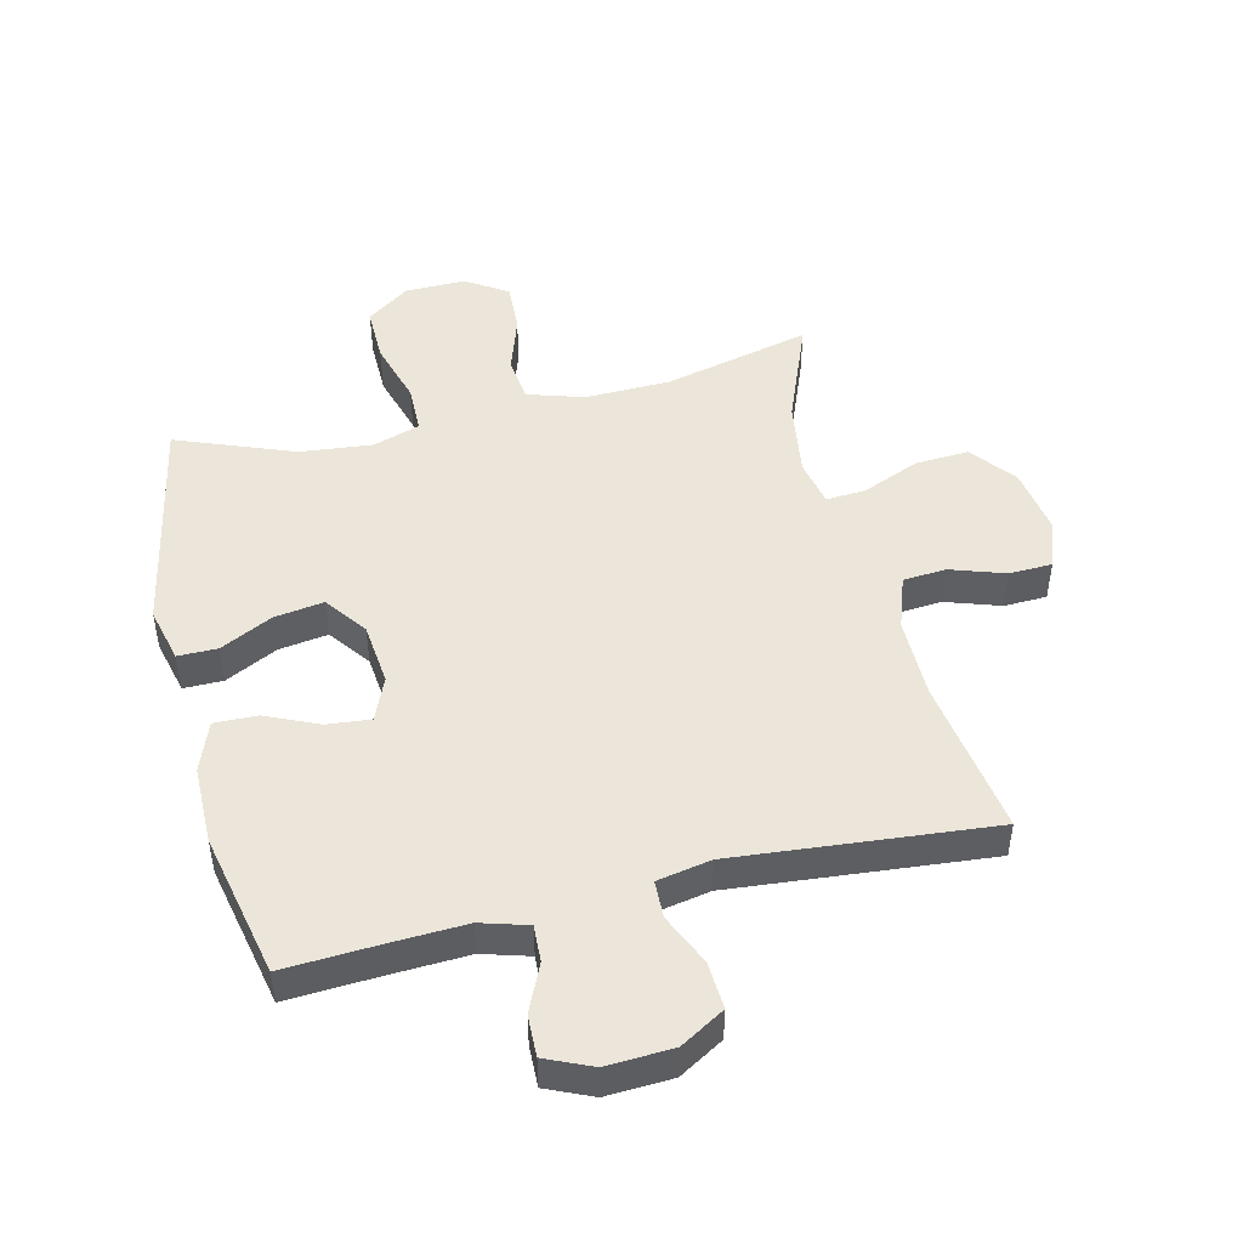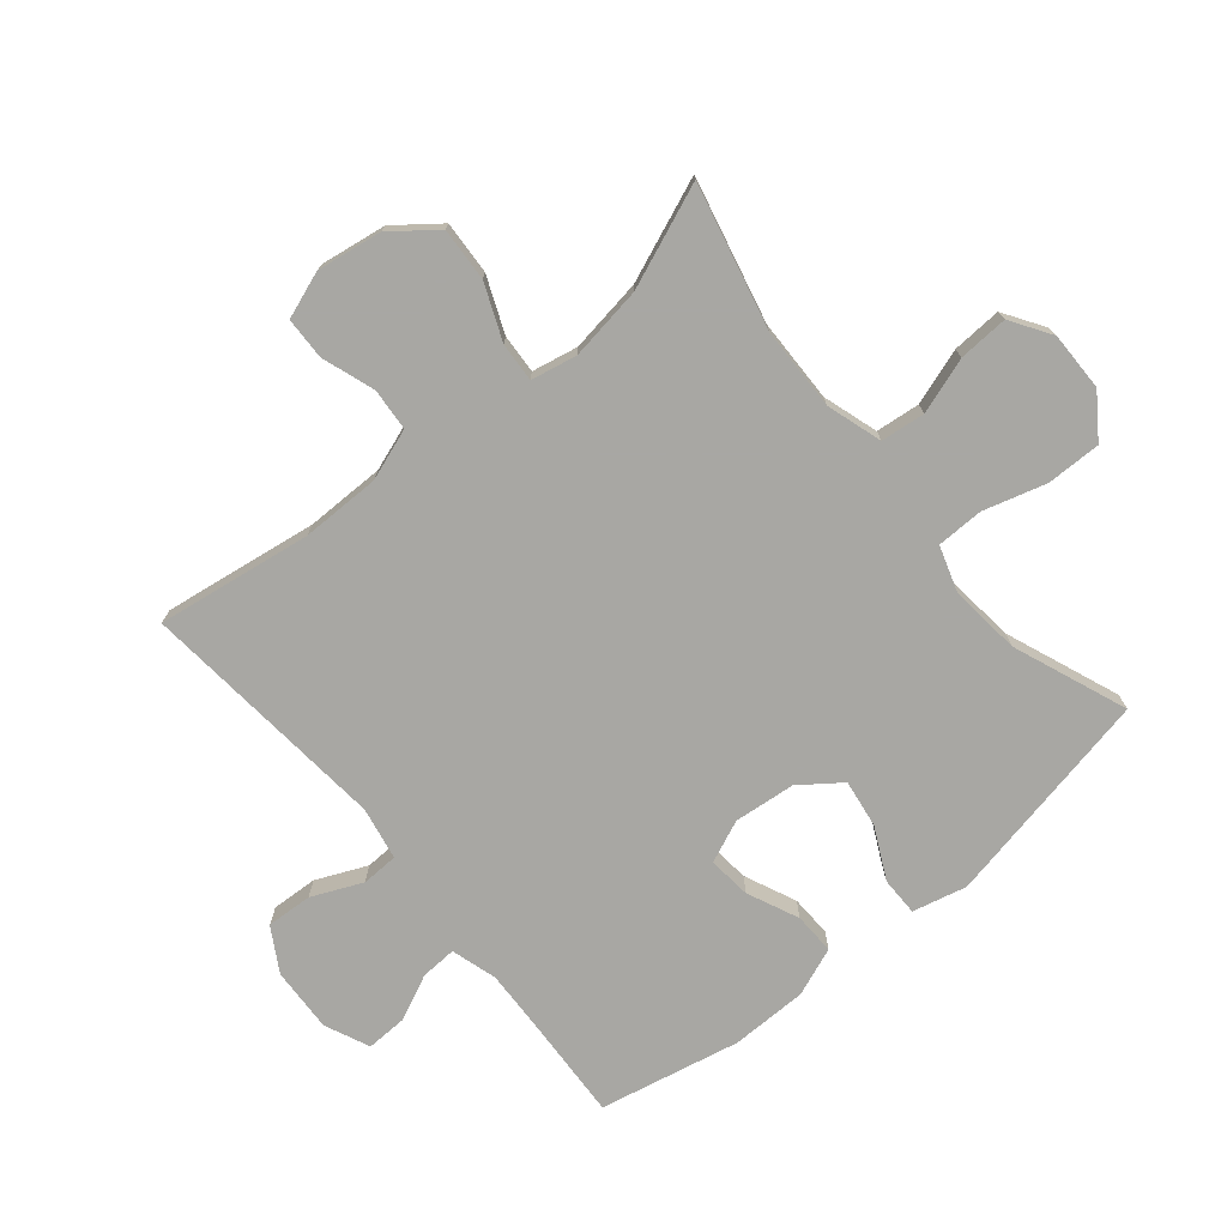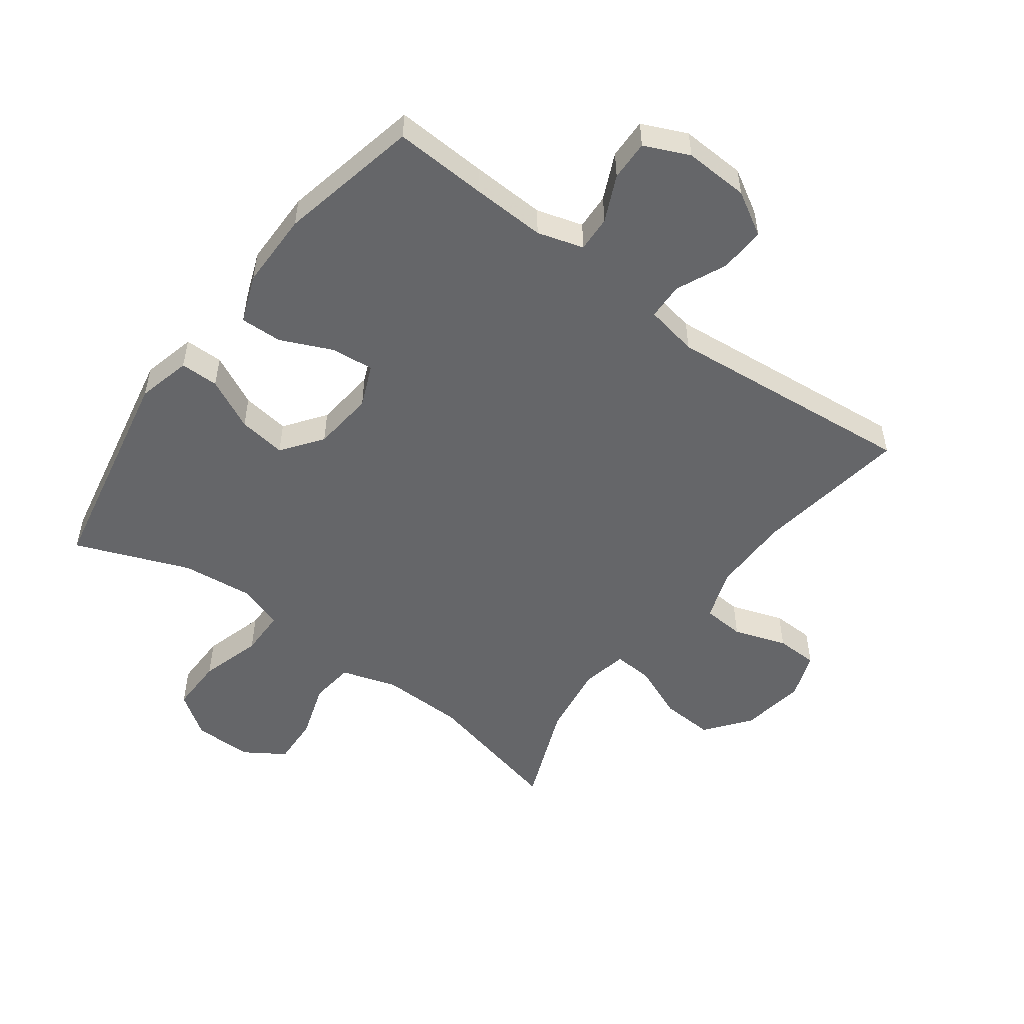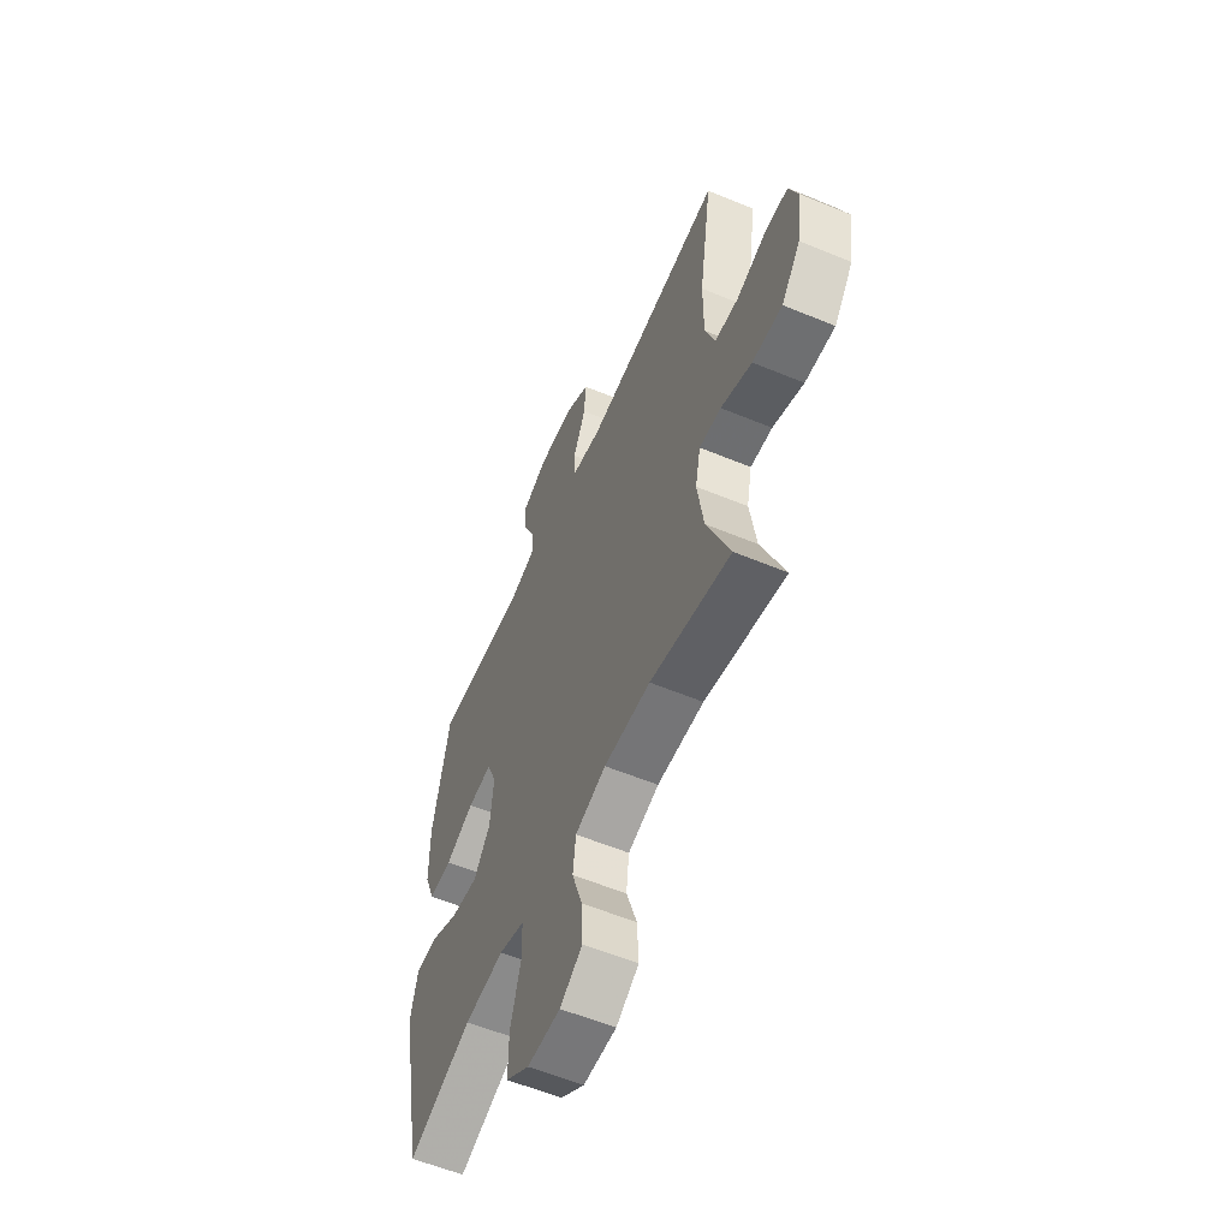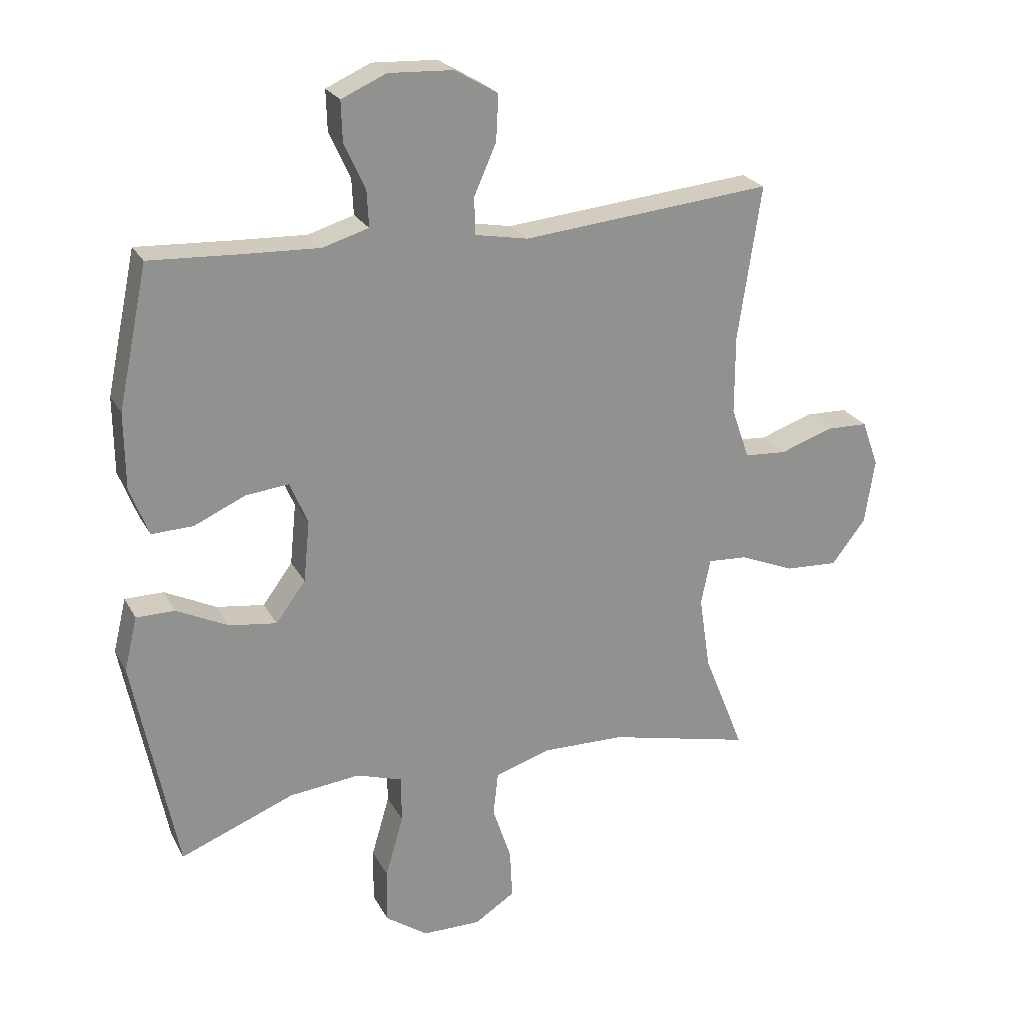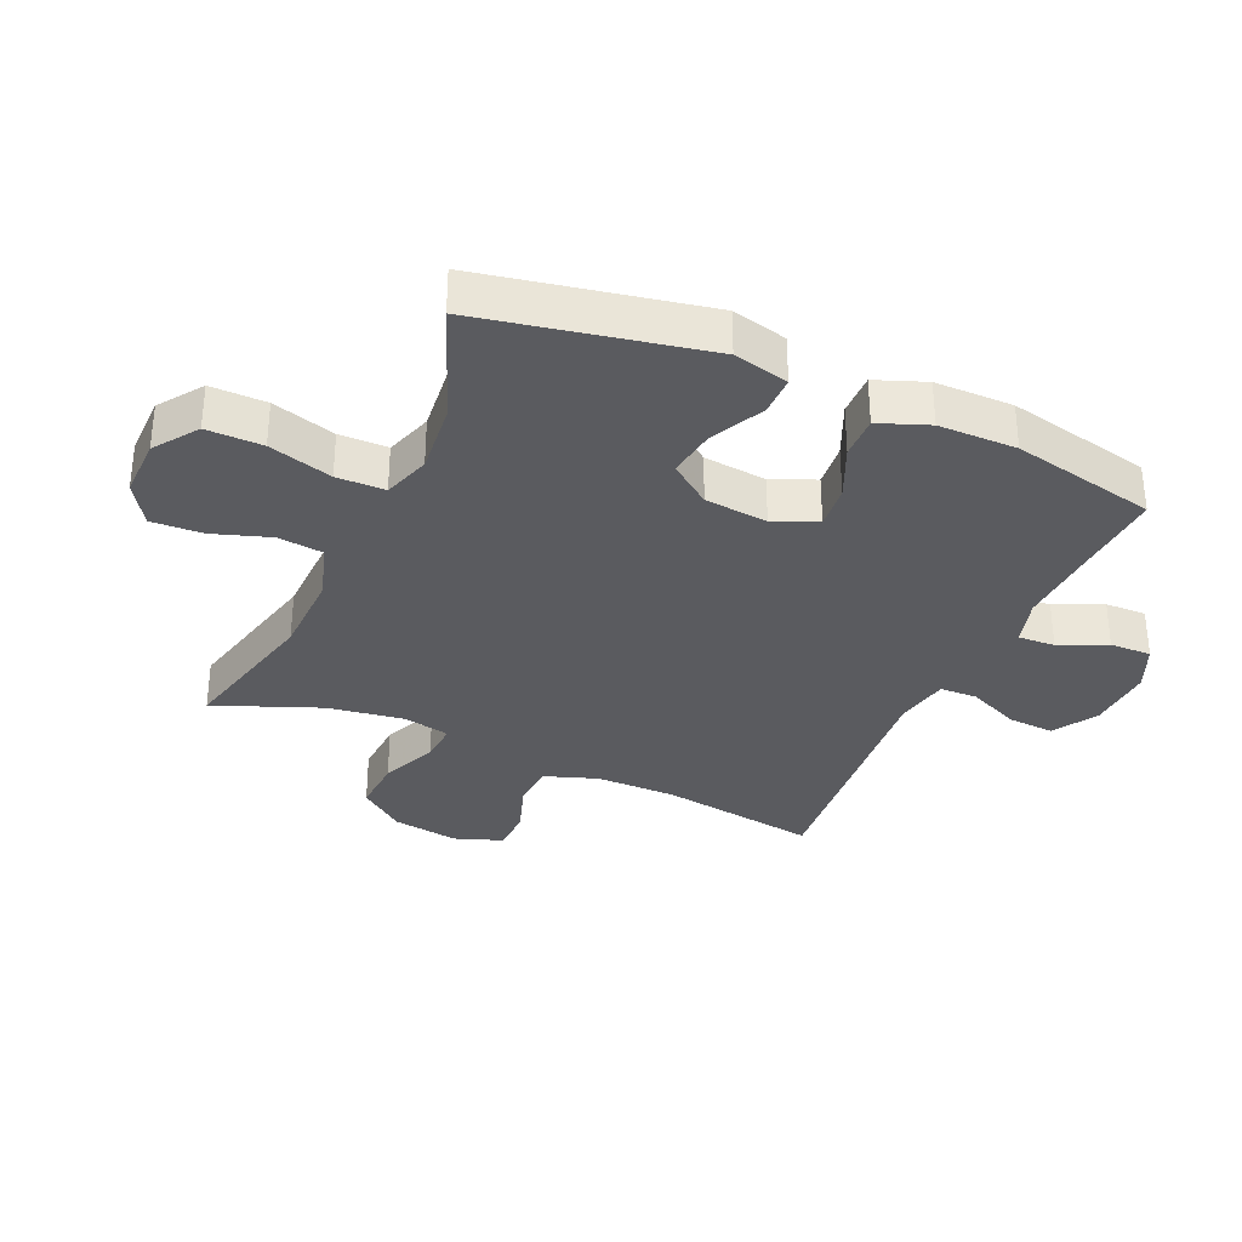
<metadata>
{"format":"obj","ext":"obj","renderer":"f3d","projection":"perspective","resolution":1024,"background":"white","views":[{"elev":48.1,"azim":-13.7,"up":"+Y"},{"elev":-74.5,"azim":129.7,"up":"+Y"},{"elev":-51.9,"azim":-36.6,"up":"+Y"},{"elev":-57.8,"azim":66.7,"up":"+Z"},{"elev":24.0,"azim":-22.3,"up":"+Z"},{"elev":-33.0,"azim":-114.1,"up":"+Y"}]}
</metadata>
<code>
v 0.5 0.07 0.5
v 0.463 0.07 0.251
v 0.463 0.07 0.124
v 0.492 0.07 0.041
v 0.56 0.07 0.036
v 0.645 0.07 0.065
v 0.713 0.07 0.063
v 0.74 0.07 -0.012
v 0.724 0.07 -0.117
v 0.669 0.07 -0.188
v 0.583 0.07 -0.183
v 0.494 0.07 -0.146
v 0.431 0.07 -0.142
v 0.416 0.07 -0.216
v 0.434 0.07 -0.335
v 0.5 0.07 -0.5
v 0.268 0.07 -0.445
v 0.134 0.07 -0.442
v 0.045 0.07 -0.47
v 0.037 0.07 -0.541
v 0.067 0.07 -0.631
v 0.071 0.07 -0.711
v 0.006 0.07 -0.753
v -0.089 0.07 -0.752
v -0.157 0.07 -0.704
v -0.156 0.07 -0.616
v -0.127 0.07 -0.516
v -0.128 0.07 -0.44
v -0.202 0.07 -0.416
v -0.316 0.07 -0.428
v -0.5 0.07 -0.5
v -0.57 0.07 -0.149
v -0.549 0.07 -0.062
v -0.487 0.07 -0.062
v -0.404 0.07 -0.103
v -0.327 0.07 -0.114
v -0.279 0.07 -0.049
v -0.269 0.07 0.05
v -0.298 0.07 0.118
v -0.367 0.07 0.111
v -0.45 0.07 0.074
v -0.517 0.07 0.072
v -0.547 0.07 0.15
v -0.548 0.07 0.273
v -0.5 0.07 0.5
v -0.35 0.07 0.492
v -0.232 0.07 0.487
v -0.158 0.07 0.509
v -0.161 0.07 0.567
v -0.195 0.07 0.641
v -0.197 0.07 0.706
v -0.125 0.07 0.738
v -0.021 0.07 0.733
v 0.049 0.07 0.692
v 0.045 0.07 0.618
v 0.009 0.07 0.537
v 0.011 0.07 0.478
v 0.096 0.07 0.462
v 0.5 0 0.5
v 0.463 0 0.251
v 0.463 0 0.124
v 0.492 0 0.041
v 0.56 0 0.036
v 0.645 0 0.065
v 0.713 0 0.063
v 0.74 0 -0.012
v 0.724 0 -0.117
v 0.669 0 -0.188
v 0.583 0 -0.183
v 0.494 0 -0.146
v 0.431 0 -0.142
v 0.416 0 -0.216
v 0.434 0 -0.335
v 0.5 0 -0.5
v 0.268 0 -0.445
v 0.134 0 -0.442
v 0.045 0 -0.47
v 0.037 0 -0.541
v 0.067 0 -0.631
v 0.071 0 -0.711
v 0.006 0 -0.753
v -0.089 0 -0.752
v -0.157 0 -0.704
v -0.156 0 -0.616
v -0.127 0 -0.516
v -0.128 0 -0.44
v -0.202 0 -0.416
v -0.316 0 -0.428
v -0.5 0 -0.5
v -0.57 0 -0.149
v -0.549 0 -0.062
v -0.487 0 -0.062
v -0.404 0 -0.103
v -0.327 0 -0.114
v -0.279 0 -0.049
v -0.269 0 0.05
v -0.298 0 0.118
v -0.367 0 0.111
v -0.45 0 0.074
v -0.517 0 0.072
v -0.547 0 0.15
v -0.548 0 0.273
v -0.5 0 0.5
v -0.35 0 0.492
v -0.232 0 0.487
v -0.158 0 0.509
v -0.161 0 0.567
v -0.195 0 0.641
v -0.197 0 0.706
v -0.125 0 0.738
v -0.021 0 0.733
v 0.049 0 0.692
v 0.045 0 0.618
v 0.009 0 0.537
v 0.011 0 0.478
v 0.096 0 0.462
f 54 55 56
f 53 54 56
f 52 53 56
f 51 52 56
f 50 51 56
f 49 50 56
f 48 49 56 57
f 47 48 57 58
f 44 45 46
f 43 44 46
f 42 43 46
f 41 42 46
f 40 41 46
f 46 47 58
f 40 46 58
f 39 40 58
f 33 34 35
f 32 33 35
f 31 32 35
f 30 31 35
f 29 30 35 36
f 28 29 36 37
f 25 26 27
f 24 25 27
f 23 24 27
f 22 23 27
f 21 22 27
f 20 21 27
f 19 20 27 28
f 28 37 38
f 19 28 38
f 18 19 38
f 15 16 17
f 38 39 58
f 18 38 58
f 17 18 58
f 15 17 58
f 14 15 58
f 10 11 12
f 9 10 12
f 8 9 12
f 7 8 12
f 6 7 12
f 5 6 12
f 58 1 2
f 58 2 3
f 14 58 3
f 13 14 3
f 4 5 12 13
f 3 4 13
f 114 113 112
f 114 112 111
f 114 111 110
f 114 110 109
f 114 109 108
f 114 108 107
f 115 114 107 106
f 116 115 106 105
f 104 103 102
f 104 102 101
f 104 101 100
f 104 100 99
f 104 99 98
f 116 105 104
f 116 104 98
f 116 98 97
f 93 92 91
f 93 91 90
f 93 90 89
f 93 89 88
f 94 93 88 87
f 95 94 87 86
f 85 84 83
f 85 83 82
f 85 82 81
f 85 81 80
f 85 80 79
f 85 79 78
f 86 85 78 77
f 96 95 86
f 96 86 77
f 96 77 76
f 75 74 73
f 116 97 96
f 116 96 76
f 116 76 75
f 116 75 73
f 116 73 72
f 70 69 68
f 70 68 67
f 70 67 66
f 70 66 65
f 70 65 64
f 70 64 63
f 60 59 116
f 61 60 116
f 61 116 72
f 61 72 71
f 71 70 63 62
f 71 62 61
f 1 59 60 2
f 2 60 61 3
f 3 61 62 4
f 4 62 63 5
f 5 63 64 6
f 6 64 65 7
f 7 65 66 8
f 8 66 67 9
f 9 67 68 10
f 10 68 69 11
f 11 69 70 12
f 12 70 71 13
f 13 71 72 14
f 14 72 73 15
f 15 73 74 16
f 16 74 75 17
f 17 75 76 18
f 18 76 77 19
f 19 77 78 20
f 20 78 79 21
f 21 79 80 22
f 22 80 81 23
f 23 81 82 24
f 24 82 83 25
f 25 83 84 26
f 26 84 85 27
f 27 85 86 28
f 28 86 87 29
f 29 87 88 30
f 30 88 89 31
f 31 89 90 32
f 32 90 91 33
f 33 91 92 34
f 34 92 93 35
f 35 93 94 36
f 36 94 95 37
f 37 95 96 38
f 38 96 97 39
f 39 97 98 40
f 40 98 99 41
f 41 99 100 42
f 42 100 101 43
f 43 101 102 44
f 44 102 103 45
f 45 103 104 46
f 46 104 105 47
f 47 105 106 48
f 48 106 107 49
f 49 107 108 50
f 50 108 109 51
f 51 109 110 52
f 52 110 111 53
f 53 111 112 54
f 54 112 113 55
f 55 113 114 56
f 56 114 115 57
f 57 115 116 58
f 58 116 59 1

</code>
